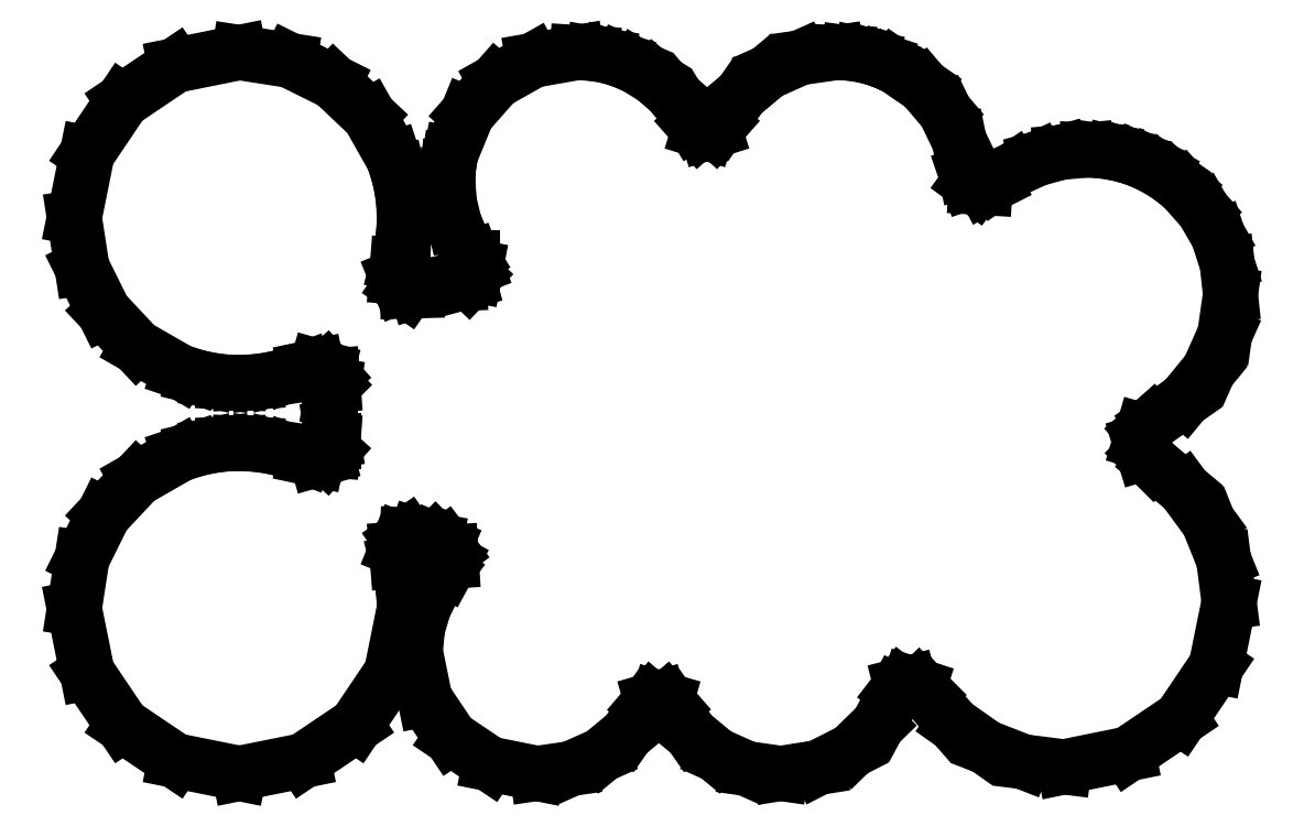
<metadata>
{"format":"dxf","ext":"dxf","renderer":"ezdxf+matplotlib","layout":"modelspace","background":"white","min_lineweight":24,"dpi":150}
</metadata>
<code>
0
SECTION
2
ENTITIES
0
LINE
8
0
10
0
11
0.57
20
-40.87
21
-37.18
0
LINE
8
0
10
0.57
11
2.17
20
-37.18
21
-33.95
0
LINE
8
0
10
2.17
11
4.61
20
-33.95
21
-31.35
0
LINE
8
0
10
4.61
11
7.73
20
-31.35
21
-29.56
0
LINE
8
0
10
7.73
11
8.77
20
-29.56
21
-29.21
0
LINE
8
0
10
8.77
11
9.86
20
-29.21
21
-28.95
0
LINE
8
0
10
9.86
11
10.98
20
-28.95
21
-28.79
0
LINE
8
0
10
10.98
11
12.13
20
-28.79
21
-28.74
0
LINE
8
0
10
12.13
11
13.41
20
-28.74
21
-28.81
0
LINE
8
0
10
13.41
11
14.64
20
-28.81
21
-29
0
LINE
8
0
10
14.64
11
15.84
20
-29
21
-29.32
0
LINE
8
0
10
15.84
11
16.98
20
-29.32
21
-29.75
0
LINE
8
0
10
16.98
11
17.84
20
-29.75
21
-29.93
0
LINE
8
0
10
17.84
11
18.55
20
-29.93
21
-29.73
0
LINE
8
0
10
18.55
11
18.98
20
-29.73
21
-29.25
0
LINE
8
0
10
18.98
11
19.03
20
-29.25
21
-28.56
0
LINE
8
0
10
19.03
11
19.03
20
-28.56
21
-28.57
0
LINE
8
0
10
19.03
11
19.04
20
-28.57
21
-28.57
0
LINE
8
0
10
19.04
11
18.87
20
-28.57
21
-27.54
0
LINE
8
0
10
18.87
11
18.81
20
-27.54
21
-26.5
0
LINE
8
0
10
18.81
11
18.87
20
-26.5
21
-25.46
0
LINE
8
0
10
18.87
11
19.04
20
-25.46
21
-24.43
0
LINE
8
0
10
19.04
11
19.03
20
-24.43
21
-24.44
0
LINE
8
0
10
19.03
11
18.98
20
-24.44
21
-23.75
0
LINE
8
0
10
18.98
11
18.55
20
-23.75
21
-23.27
0
LINE
8
0
10
18.55
11
17.84
20
-23.27
21
-23.07
0
LINE
8
0
10
17.84
11
16.98
20
-23.07
21
-23.25
0
LINE
8
0
10
16.98
11
15.83
20
-23.25
21
-23.68
0
LINE
8
0
10
15.83
11
14.64
20
-23.68
21
-24
0
LINE
8
0
10
14.64
11
13.41
20
-24
21
-24.19
0
LINE
8
0
10
13.41
11
12.13
20
-24.19
21
-24.26
0
LINE
8
0
10
12.13
11
10.98
20
-24.26
21
-24.21
0
LINE
8
0
10
10.98
11
9.86
20
-24.21
21
-24.05
0
LINE
8
0
10
9.86
11
8.77
20
-24.05
21
-23.79
0
LINE
8
0
10
8.77
11
7.73
20
-23.79
21
-23.44
0
LINE
8
0
10
7.73
11
4.61
20
-23.44
21
-21.65
0
LINE
8
0
10
4.61
11
2.17
20
-21.65
21
-19.05
0
LINE
8
0
10
2.17
11
0.57
20
-19.05
21
-15.82
0
LINE
8
0
10
0.57
11
0
20
-15.82
21
-12.13
0
LINE
8
0
10
0
11
0.95
20
-12.13
21
-7.41
0
LINE
8
0
10
0.95
11
3.55
20
-7.41
21
-3.55
0
LINE
8
0
10
3.55
11
7.41
20
-3.55
21
-0.95
0
LINE
8
0
10
7.41
11
12.13
20
-0.95
21
0
0
LINE
8
0
10
12.13
11
15.84
20
0
21
-0.58
0
LINE
8
0
10
15.84
11
19.08
20
-0.58
21
-2.19
0
LINE
8
0
10
19.08
11
21.68
20
-2.19
21
-4.65
0
LINE
8
0
10
21.68
11
23.46
20
-4.65
21
-7.8
0
LINE
8
0
10
23.46
11
23.8
20
-7.8
21
-8.83
0
LINE
8
0
10
23.8
11
24.05
20
-8.83
21
-9.89
0
LINE
8
0
10
24.05
11
24.21
20
-9.89
21
-11
0
LINE
8
0
10
24.21
11
24.26
20
-11
21
-12.13
0
LINE
8
0
10
24.26
11
24.23
20
-12.13
21
-13.03
0
LINE
8
0
10
24.23
11
24.13
20
-13.03
21
-13.91
0
LINE
8
0
10
24.13
11
23.97
20
-13.91
21
-14.78
0
LINE
8
0
10
23.97
11
23.75
20
-14.78
21
-15.62
0
LINE
8
0
10
23.75
11
23.68
20
-15.62
21
-16.5
0
LINE
8
0
10
23.68
11
23.95
20
-16.5
21
-17.17
0
LINE
8
0
10
23.95
11
24.48
20
-17.17
21
-17.54
0
LINE
8
0
10
24.48
11
25.17
20
-17.54
21
-17.52
0
LINE
8
0
10
25.17
11
25.94
20
-17.52
21
-17.28
0
LINE
8
0
10
25.94
11
26.73
20
-17.28
21
-17.11
0
LINE
8
0
10
26.73
11
27.53
20
-17.11
21
-17.01
0
LINE
8
0
10
27.53
11
28.34
20
-17.01
21
-16.98
0
LINE
8
0
10
28.34
11
28.33
20
-16.98
21
-16.98
0
LINE
8
0
10
28.33
11
29
20
-16.98
21
-16.8
0
LINE
8
0
10
29
11
29.42
20
-16.8
21
-16.36
0
LINE
8
0
10
29.42
11
29.53
20
-16.36
21
-15.77
0
LINE
8
0
10
29.53
11
29.28
20
-15.77
21
-15.12
0
LINE
8
0
10
29.28
11
29.28
20
-15.12
21
-15.13
0
LINE
8
0
10
29.28
11
28.51
20
-15.13
21
-13.87
0
LINE
8
0
10
28.51
11
27.93
20
-13.87
21
-12.5
0
LINE
8
0
10
27.93
11
27.58
20
-12.5
21
-11.04
0
LINE
8
0
10
27.58
11
27.46
20
-11.04
21
-9.53
0
LINE
8
0
10
27.46
11
27.47
20
-9.53
21
-9
0
LINE
8
0
10
27.47
11
27.51
20
-9
21
-8.48
0
LINE
8
0
10
27.51
11
27.58
20
-8.48
21
-7.97
0
LINE
8
0
10
27.58
11
27.68
20
-7.97
21
-7.46
0
LINE
8
0
10
27.68
11
28.89
20
-7.46
21
-4.5
0
LINE
8
0
10
28.89
11
30.98
20
-4.5
21
-2.13
0
LINE
8
0
10
30.98
11
33.74
20
-2.13
21
-0.57
0
LINE
8
0
10
33.74
11
36.98
20
-0.57
21
0
0
LINE
8
0
10
36.98
11
38.1
20
0
21
-0.07
0
LINE
8
0
10
38.1
11
39.21
20
-0.07
21
-0.26
0
LINE
8
0
10
39.21
11
40.28
20
-0.26
21
-0.59
0
LINE
8
0
10
40.28
11
41.31
20
-0.59
21
-1.04
0
LINE
8
0
10
41.31
11
42.62
20
-1.04
21
-1.85
0
LINE
8
0
10
42.62
11
43.76
20
-1.85
21
-2.83
0
LINE
8
0
10
43.76
11
44.71
20
-2.83
21
-3.96
0
LINE
8
0
10
44.71
11
45.47
20
-3.96
21
-5.21
0
LINE
8
0
10
45.47
11
45.47
20
-5.21
21
-5.2
0
LINE
8
0
10
45.47
11
45.93
20
-5.2
21
-5.72
0
LINE
8
0
10
45.93
11
46.51
20
-5.72
21
-5.9
0
LINE
8
0
10
46.51
11
47.09
20
-5.9
21
-5.72
0
LINE
8
0
10
47.09
11
47.55
20
-5.72
21
-5.2
0
LINE
8
0
10
47.55
11
49.02
20
-5.2
21
-3.09
0
LINE
8
0
10
49.02
11
50.99
20
-3.09
21
-1.44
0
LINE
8
0
10
50.99
11
53.37
20
-1.44
21
-0.38
0
LINE
8
0
10
53.37
11
56.03
20
-0.38
21
0
0
LINE
8
0
10
56.03
11
56.91
20
0
21
-0.04
0
LINE
8
0
10
56.91
11
57.78
20
-0.04
21
-0.16
0
LINE
8
0
10
57.78
11
58.63
20
-0.16
21
-0.36
0
LINE
8
0
10
58.63
11
59.47
20
-0.36
21
-0.64
0
LINE
8
0
10
59.47
11
59.69
20
-0.64
21
-0.73
0
LINE
8
0
10
59.69
11
59.92
20
-0.73
21
-0.83
0
LINE
8
0
10
59.92
11
60.14
20
-0.83
21
-0.93
0
LINE
8
0
10
60.14
11
60.36
20
-0.93
21
-1.04
0
LINE
8
0
10
60.36
11
62.44
20
-1.04
21
-2.47
0
LINE
8
0
10
62.44
11
64.02
20
-2.47
21
-4.33
0
LINE
8
0
10
64.02
11
65.06
20
-4.33
21
-6.49
0
LINE
8
0
10
65.06
11
65.54
20
-6.49
21
-8.85
0
LINE
8
0
10
65.54
11
65.77
20
-8.85
21
-9.52
0
LINE
8
0
10
65.77
11
66.29
20
-9.52
21
-9.9
0
LINE
8
0
10
66.29
11
66.96
20
-9.9
21
-9.94
0
LINE
8
0
10
66.96
11
67.67
20
-9.94
21
-9.58
0
LINE
8
0
10
67.67
11
67.66
20
-9.58
21
-9.58
0
LINE
8
0
10
67.66
11
69.13
20
-9.58
21
-8.57
0
LINE
8
0
10
69.13
11
70.76
20
-8.57
21
-7.82
0
LINE
8
0
10
70.76
11
72.52
20
-7.82
21
-7.34
0
LINE
8
0
10
72.52
11
74.4
20
-7.34
21
-7.17
0
LINE
8
0
10
74.4
11
75.39
20
-7.17
21
-7.22
0
LINE
8
0
10
75.39
11
76.37
20
-7.22
21
-7.36
0
LINE
8
0
10
76.37
11
77.31
20
-7.36
21
-7.58
0
LINE
8
0
10
77.31
11
78.22
20
-7.58
21
-7.88
0
LINE
8
0
10
78.22
11
79.13
20
-7.88
21
-8.29
0
LINE
8
0
10
79.13
11
80.01
20
-8.29
21
-8.78
0
LINE
8
0
10
80.01
11
80.82
20
-8.78
21
-9.34
0
LINE
8
0
10
80.82
11
81.58
20
-9.34
21
-9.98
0
LINE
8
0
10
81.58
11
83
20
-9.98
21
-11.58
0
LINE
8
0
10
83
11
84.08
20
-11.58
21
-13.45
0
LINE
8
0
10
84.08
11
84.76
20
-13.45
21
-15.53
0
LINE
8
0
10
84.76
11
85
20
-15.53
21
-17.78
0
LINE
8
0
10
85
11
84.58
20
-17.78
21
-20.73
0
LINE
8
0
10
84.58
11
83.41
20
-20.73
21
-23.36
0
LINE
8
0
10
83.41
11
81.6
20
-23.36
21
-25.56
0
LINE
8
0
10
81.6
11
79.27
20
-25.56
21
-27.2
0
LINE
8
0
10
79.27
11
78.57
20
-27.2
21
-27.82
0
LINE
8
0
10
78.57
11
78.34
20
-27.82
21
-28.61
0
LINE
8
0
10
78.34
11
78.6
20
-28.61
21
-29.45
0
LINE
8
0
10
78.6
11
79.35
20
-29.45
21
-30.2
0
LINE
8
0
10
79.35
11
81.62
20
-30.2
21
-32.1
0
LINE
8
0
10
81.62
11
83.38
20
-32.1
21
-34.5
0
LINE
8
0
10
83.38
11
84.5
20
-34.5
21
-37.3
0
LINE
8
0
10
84.5
11
84.9
20
-37.3
21
-40.39
0
LINE
8
0
10
84.9
11
83.94
20
-40.39
21
-45.11
0
LINE
8
0
10
83.94
11
81.34
20
-45.11
21
-48.96
0
LINE
8
0
10
81.34
11
77.49
20
-48.96
21
-51.56
0
LINE
8
0
10
77.49
11
72.77
20
-51.56
21
-52.52
0
LINE
8
0
10
72.77
11
69.76
20
-52.52
21
-52.14
0
LINE
8
0
10
69.76
11
67.02
20
-52.14
21
-51.07
0
LINE
8
0
10
67.02
11
64.66
20
-51.07
21
-49.41
0
LINE
8
0
10
64.66
11
62.75
20
-49.41
21
-47.23
0
LINE
8
0
10
62.75
11
62.11
20
-47.23
21
-46.59
0
LINE
8
0
10
62.11
11
61.4
20
-46.59
21
-46.36
0
LINE
8
0
10
61.4
11
60.78
20
-46.36
21
-46.52
0
LINE
8
0
10
60.78
11
60.38
20
-46.52
21
-47.04
0
LINE
8
0
10
60.38
11
59.08
20
-47.04
21
-49.44
0
LINE
8
0
10
59.08
11
57.15
20
-49.44
21
-51.32
0
LINE
8
0
10
57.15
11
54.72
20
-51.32
21
-52.56
0
LINE
8
0
10
54.72
11
51.94
20
-52.56
21
-53
0
LINE
8
0
10
51.94
11
49.43
20
-53
21
-52.64
0
LINE
8
0
10
49.43
11
47.2
20
-52.64
21
-51.64
0
LINE
8
0
10
47.2
11
45.34
20
-51.64
21
-50.1
0
LINE
8
0
10
45.34
11
43.96
20
-50.1
21
-48.11
0
LINE
8
0
10
43.96
11
43.53
20
-48.11
21
-47.62
0
LINE
8
0
10
43.53
11
42.98
20
-47.62
21
-47.46
0
LINE
8
0
10
42.98
11
42.43
20
-47.46
21
-47.62
0
LINE
8
0
10
42.43
11
42.01
20
-47.62
21
-48.11
0
LINE
8
0
10
42.01
11
40.62
20
-48.11
21
-50.1
0
LINE
8
0
10
40.62
11
38.77
20
-50.1
21
-51.64
0
LINE
8
0
10
38.77
11
36.53
20
-51.64
21
-52.64
0
LINE
8
0
10
36.53
11
34.03
20
-52.64
21
-53
0
LINE
8
0
10
34.03
11
30.54
20
-53
21
-52.3
0
LINE
8
0
10
30.54
11
27.69
20
-52.3
21
-50.38
0
LINE
8
0
10
27.69
11
25.78
20
-50.38
21
-47.53
0
LINE
8
0
10
25.78
11
25.07
20
-47.53
21
-44.04
0
LINE
8
0
10
25.07
11
25.23
20
-44.04
21
-42.36
0
LINE
8
0
10
25.23
11
25.69
20
-42.36
21
-40.78
0
LINE
8
0
10
25.69
11
26.41
20
-40.78
21
-39.33
0
LINE
8
0
10
26.41
11
27.37
20
-39.33
21
-38.05
0
LINE
8
0
10
27.37
11
27.73
20
-38.05
21
-37.39
0
LINE
8
0
10
27.73
11
27.69
20
-37.39
21
-36.72
0
LINE
8
0
10
27.69
11
27.28
20
-36.72
21
-36.18
0
LINE
8
0
10
27.28
11
26.54
20
-36.18
21
-35.86
0
LINE
8
0
10
26.54
11
26.55
20
-35.86
21
-35.85
0
LINE
8
0
10
26.55
11
26.2
20
-35.85
21
-35.78
0
LINE
8
0
10
26.2
11
25.85
20
-35.78
21
-35.7
0
LINE
8
0
10
25.85
11
25.51
20
-35.7
21
-35.6
0
LINE
8
0
10
25.51
11
25.17
20
-35.6
21
-35.49
0
LINE
8
0
10
25.17
11
24.48
20
-35.49
21
-35.46
0
LINE
8
0
10
24.48
11
23.95
20
-35.46
21
-35.83
0
LINE
8
0
10
23.95
11
23.68
20
-35.83
21
-36.5
0
LINE
8
0
10
23.68
11
23.75
20
-36.5
21
-37.38
0
LINE
8
0
10
23.75
11
23.97
20
-37.38
21
-38.22
0
LINE
8
0
10
23.97
11
24.13
20
-38.22
21
-39.08
0
LINE
8
0
10
24.13
11
24.23
20
-39.08
21
-39.97
0
LINE
8
0
10
24.23
11
24.26
20
-39.97
21
-40.87
0
LINE
8
0
10
24.26
11
23.31
20
-40.87
21
-45.59
0
LINE
8
0
10
23.31
11
20.71
20
-45.59
21
-49.45
0
LINE
8
0
10
20.71
11
16.85
20
-49.45
21
-52.05
0
LINE
8
0
10
16.85
11
12.13
20
-52.05
21
-53
0
LINE
8
0
10
12.13
11
7.41
20
-53
21
-52.05
0
LINE
8
0
10
7.41
11
3.55
20
-52.05
21
-49.45
0
LINE
8
0
10
3.55
11
0.95
20
-49.45
21
-45.59
0
LINE
8
0
10
0.95
11
0
20
-45.59
21
-40.87
0
ENDSEC
0
EOF

</code>
